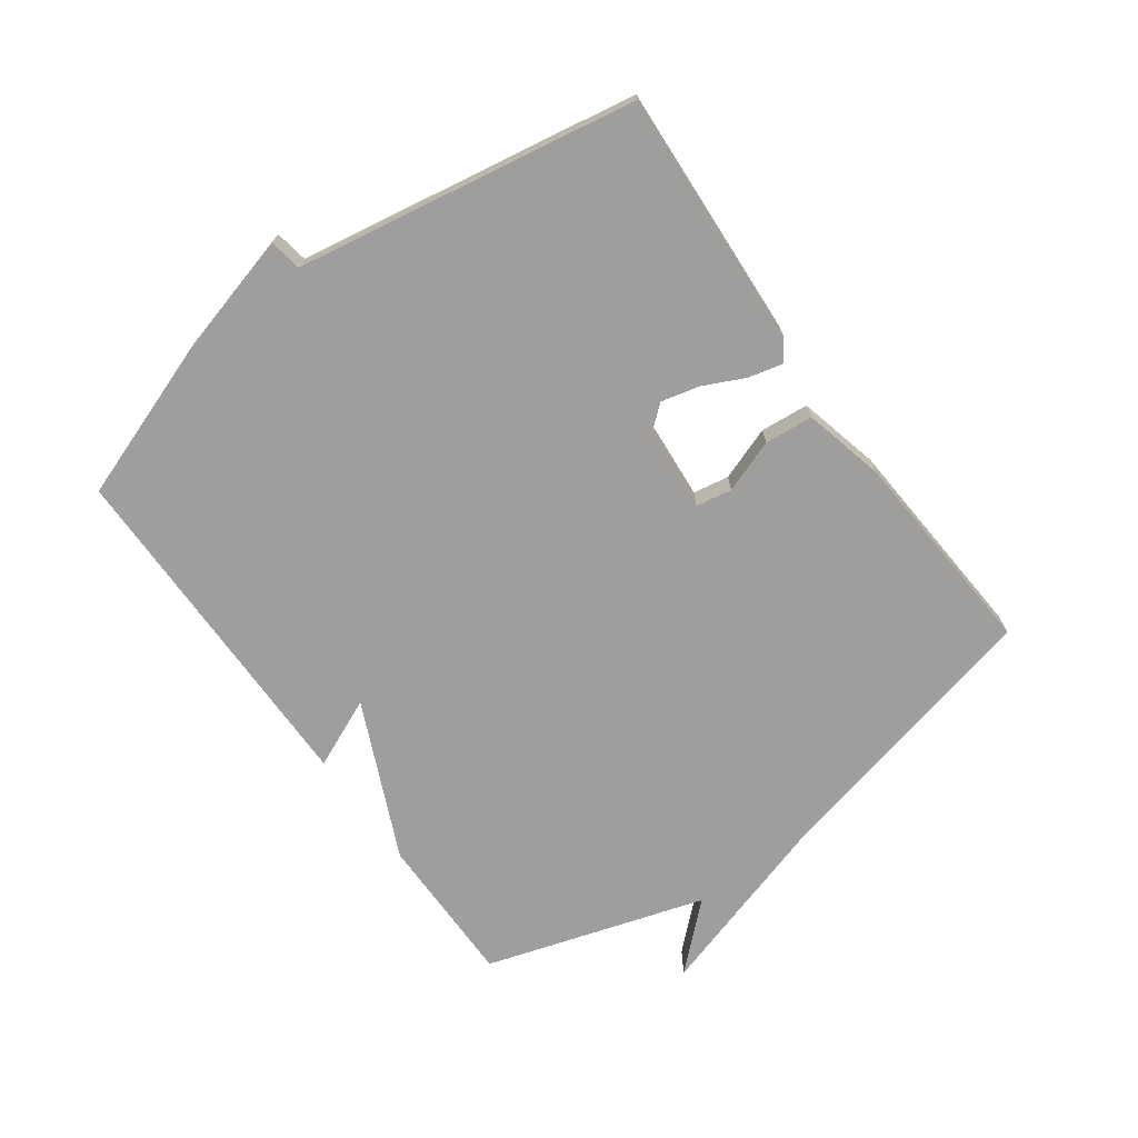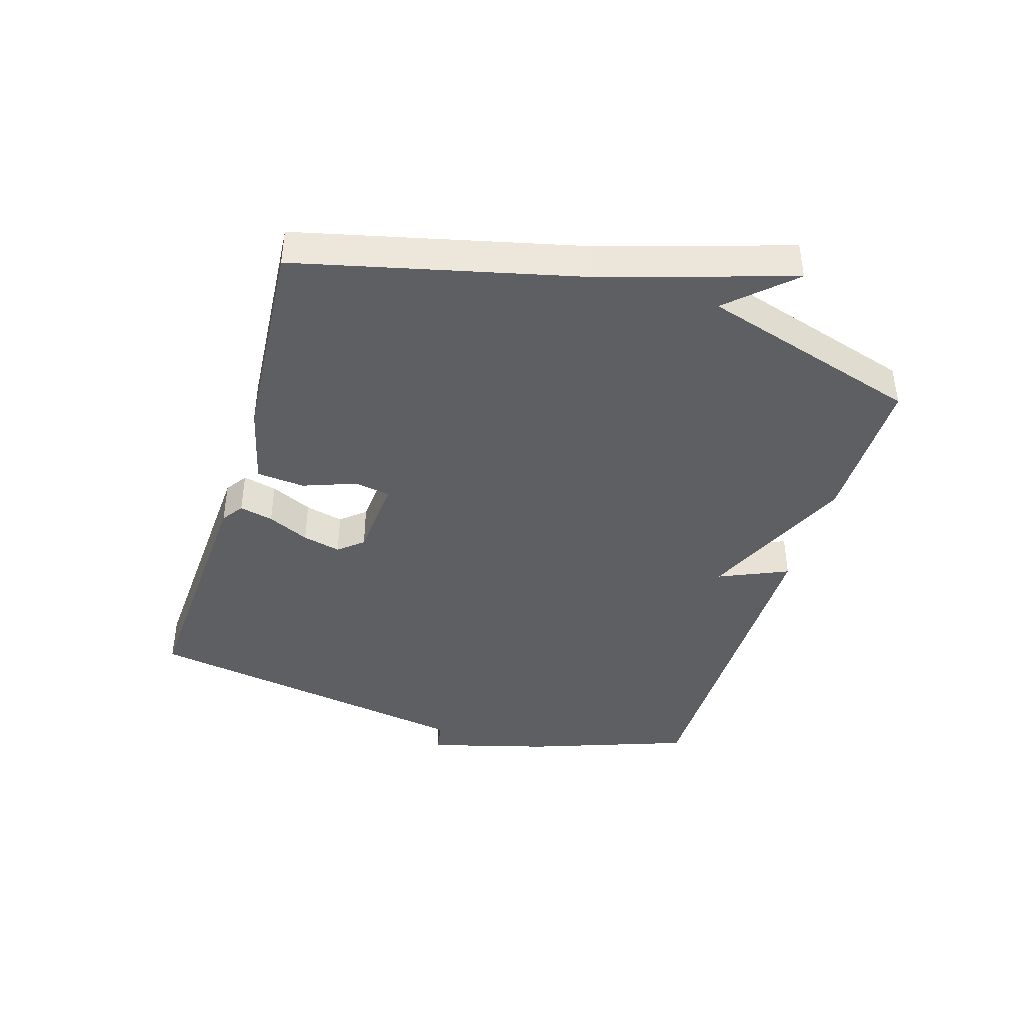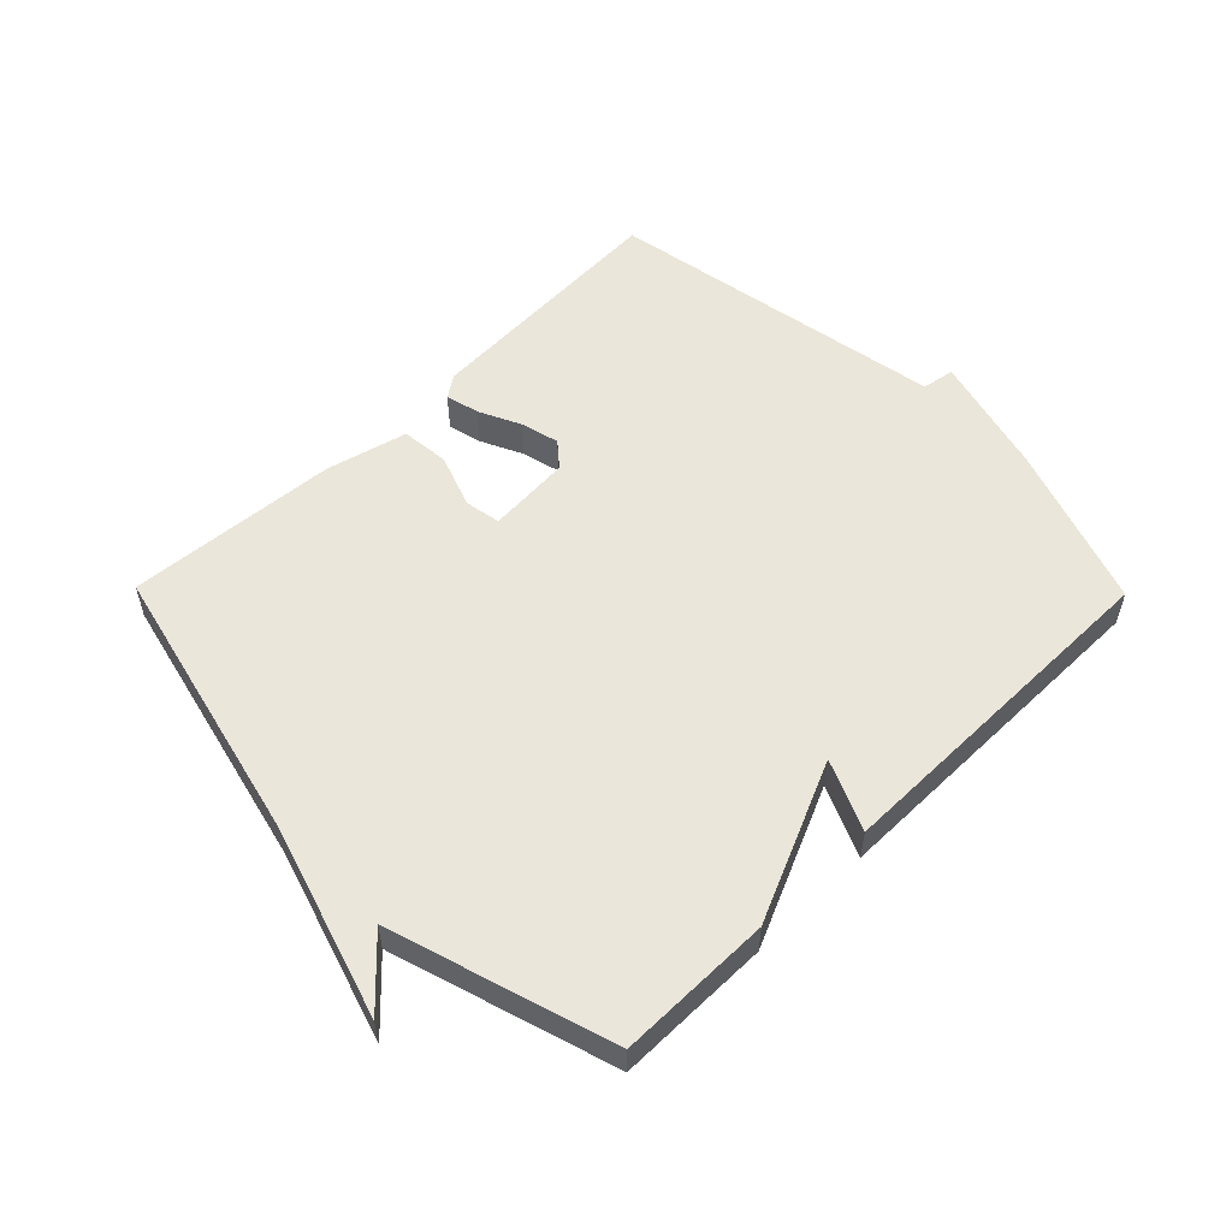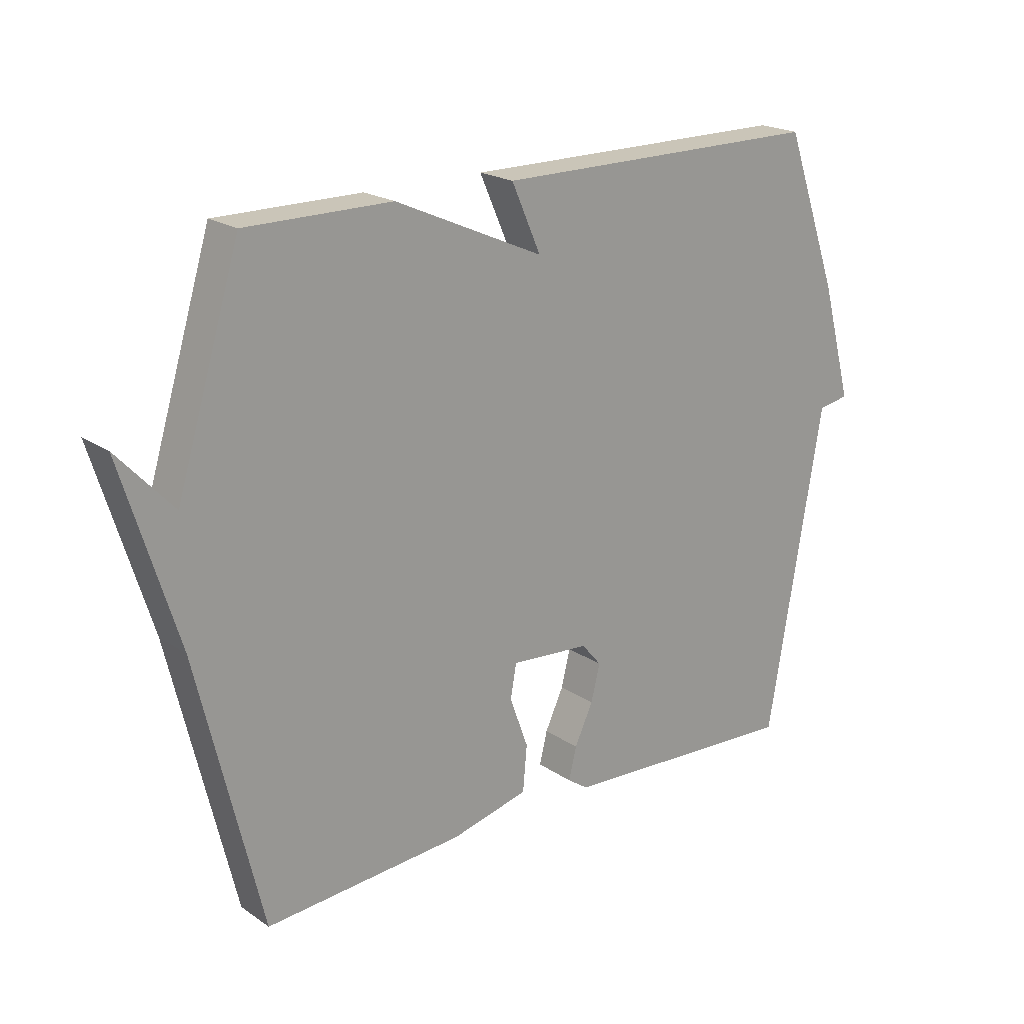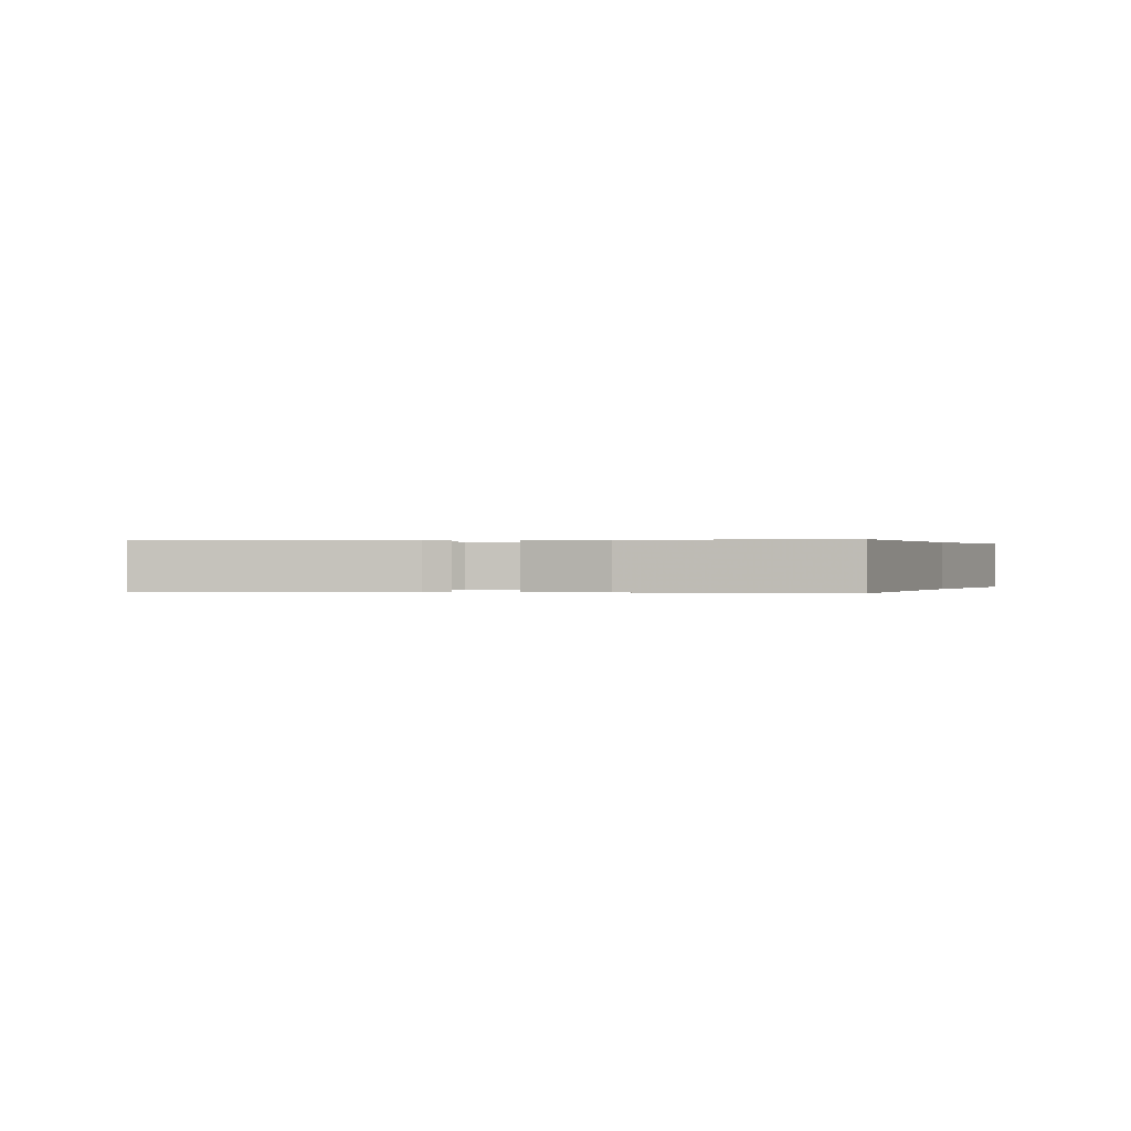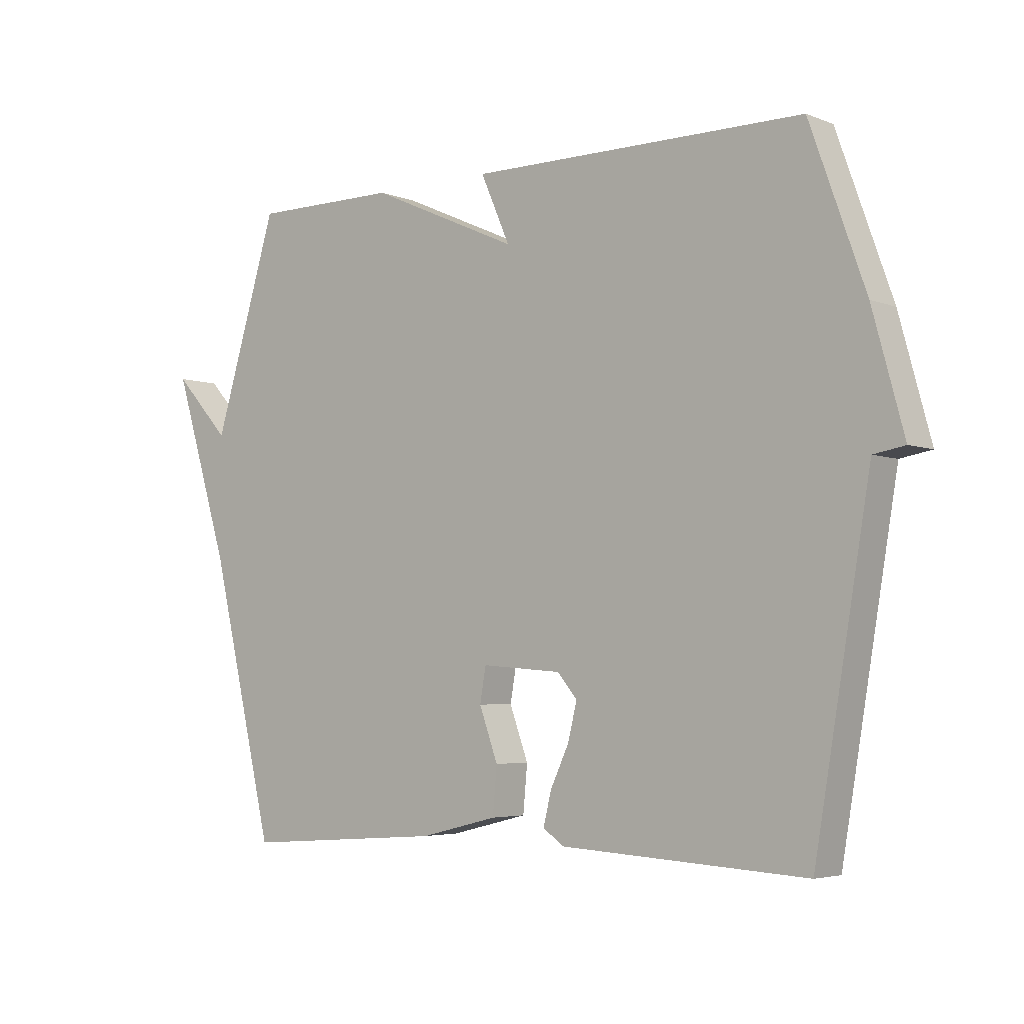
<metadata>
{"format":"obj","ext":"obj","renderer":"f3d","projection":"perspective","resolution":1024,"background":"white","views":[{"elev":-71.0,"azim":125.7,"up":"+Y"},{"elev":-41.4,"azim":-106.9,"up":"+Y"},{"elev":54.7,"azim":-44.5,"up":"+Y"},{"elev":20.5,"azim":-39.5,"up":"+Z"},{"elev":0.1,"azim":-171.2,"up":"+Y"},{"elev":-4.3,"azim":39.1,"up":"+Z"}]}
</metadata>
<code>
v -0.5 0.07 0.5
v -0.256 0.07 0.5
v -0.007 0.07 0.389
v -0.056 0.07 0.5
v 0.5 0.07 0.5
v 0.592 0.07 0.242
v 0.644 0.07 0.051
v 0.592 0.07 0.042
v 0.5 0.07 -0.5
v 0.093 0.07 -0.478
v 0.058 0.07 -0.454
v 0.071 0.07 -0.4
v 0.102 0.07 -0.334
v 0.117 0.07 -0.273
v 0.084 0.07 -0.234
v -0.049 0.07 -0.224
v -0.059 0.07 -0.281
v -0.028 0.07 -0.366
v -0.035 0.07 -0.443
v -0.164 0.07 -0.475
v -0.5 0.07 -0.5
v -0.607 0.07 -0.05
v -0.7 0.07 0.25
v -0.607 0.07 0.15
v -0.5 0 0.5
v -0.256 0 0.5
v -0.007 0 0.389
v -0.056 0 0.5
v 0.5 0 0.5
v 0.592 0 0.242
v 0.644 0 0.051
v 0.592 0 0.042
v 0.5 0 -0.5
v 0.093 0 -0.478
v 0.058 0 -0.454
v 0.071 0 -0.4
v 0.102 0 -0.334
v 0.117 0 -0.273
v 0.084 0 -0.234
v -0.049 0 -0.224
v -0.059 0 -0.281
v -0.028 0 -0.366
v -0.035 0 -0.443
v -0.164 0 -0.475
v -0.5 0 -0.5
v -0.607 0 -0.05
v -0.7 0 0.25
v -0.607 0 0.15
f 22 23 24
f 22 24 1
f 21 22 1
f 20 21 1
f 19 20 1
f 18 19 1
f 17 18 1
f 1 2 3
f 17 1 3
f 16 17 3
f 15 16 3
f 14 15 3
f 11 12 13
f 10 11 13
f 9 10 13
f 8 9 13
f 8 13 14
f 6 7 8
f 5 6 8
f 4 5 8
f 3 4 8
f 3 8 14
f 48 47 46
f 25 48 46
f 25 46 45
f 25 45 44
f 25 44 43
f 25 43 42
f 25 42 41
f 27 26 25
f 27 25 41
f 27 41 40
f 27 40 39
f 27 39 38
f 37 36 35
f 37 35 34
f 37 34 33
f 37 33 32
f 38 37 32
f 32 31 30
f 32 30 29
f 32 29 28
f 32 28 27
f 38 32 27
f 1 25 26 2
f 2 26 27 3
f 3 27 28 4
f 4 28 29 5
f 5 29 30 6
f 6 30 31 7
f 7 31 32 8
f 8 32 33 9
f 9 33 34 10
f 10 34 35 11
f 11 35 36 12
f 12 36 37 13
f 13 37 38 14
f 14 38 39 15
f 15 39 40 16
f 16 40 41 17
f 17 41 42 18
f 18 42 43 19
f 19 43 44 20
f 20 44 45 21
f 21 45 46 22
f 22 46 47 23
f 23 47 48 24
f 24 48 25 1

</code>
